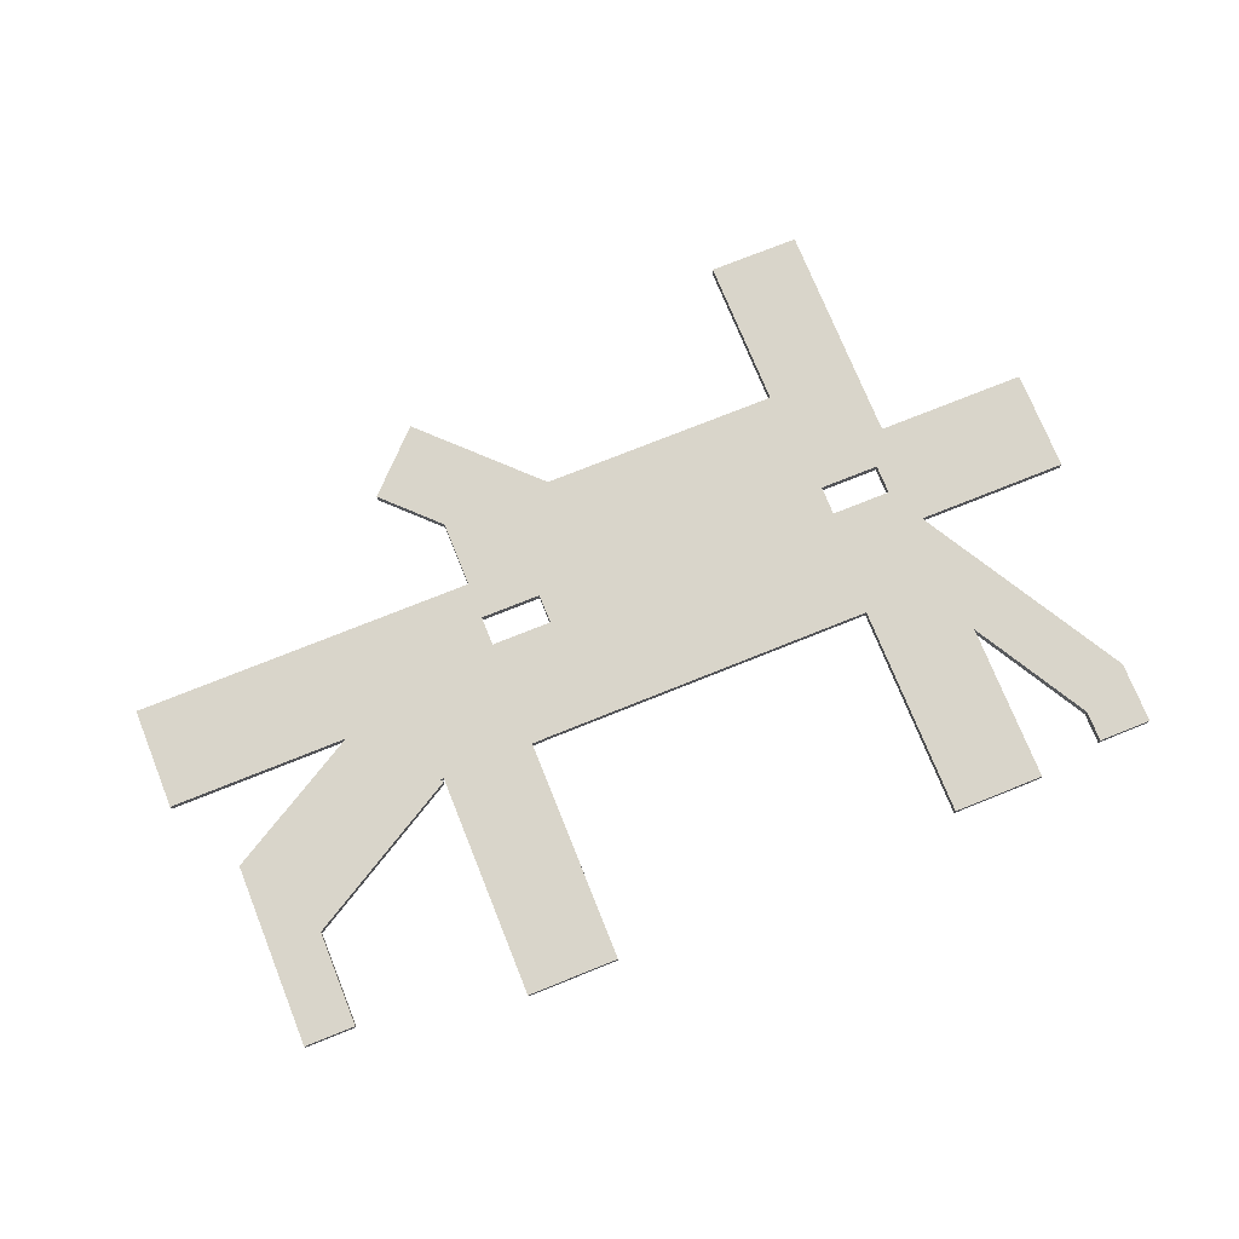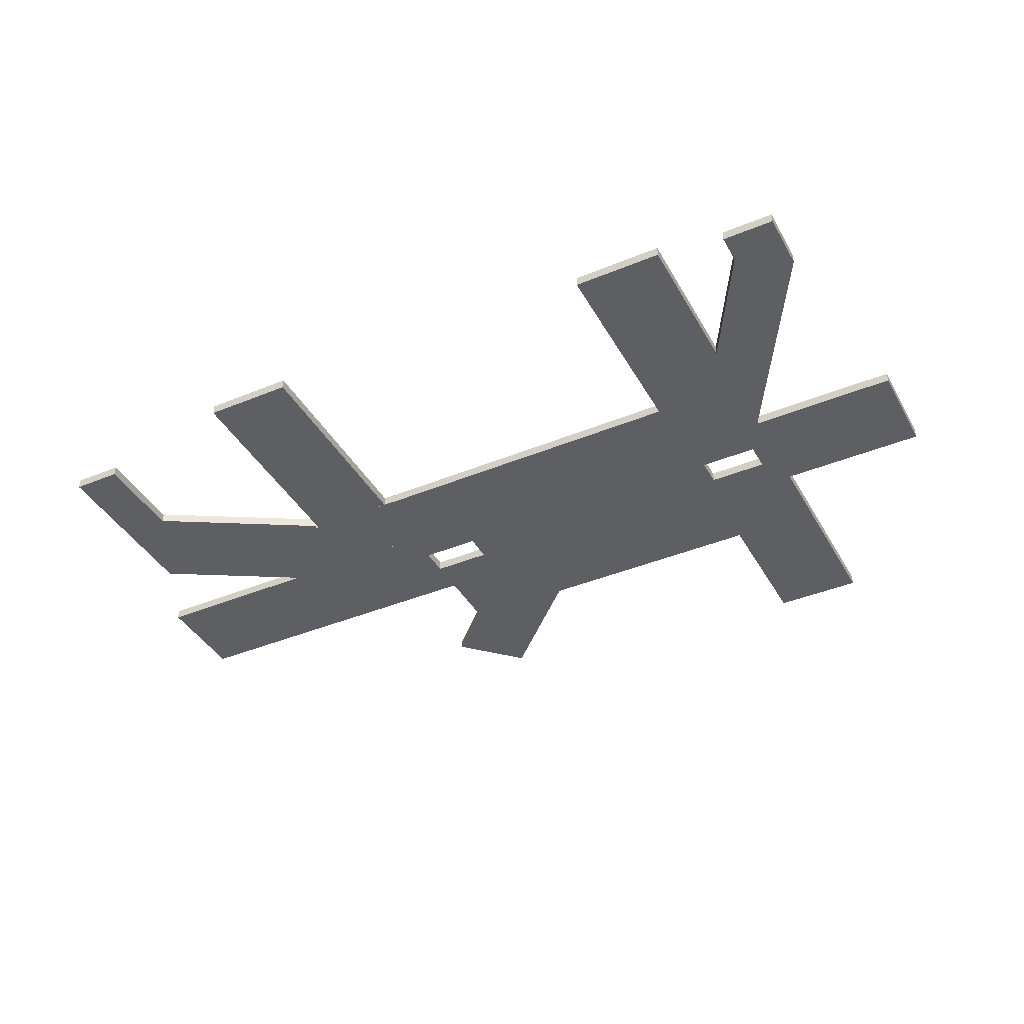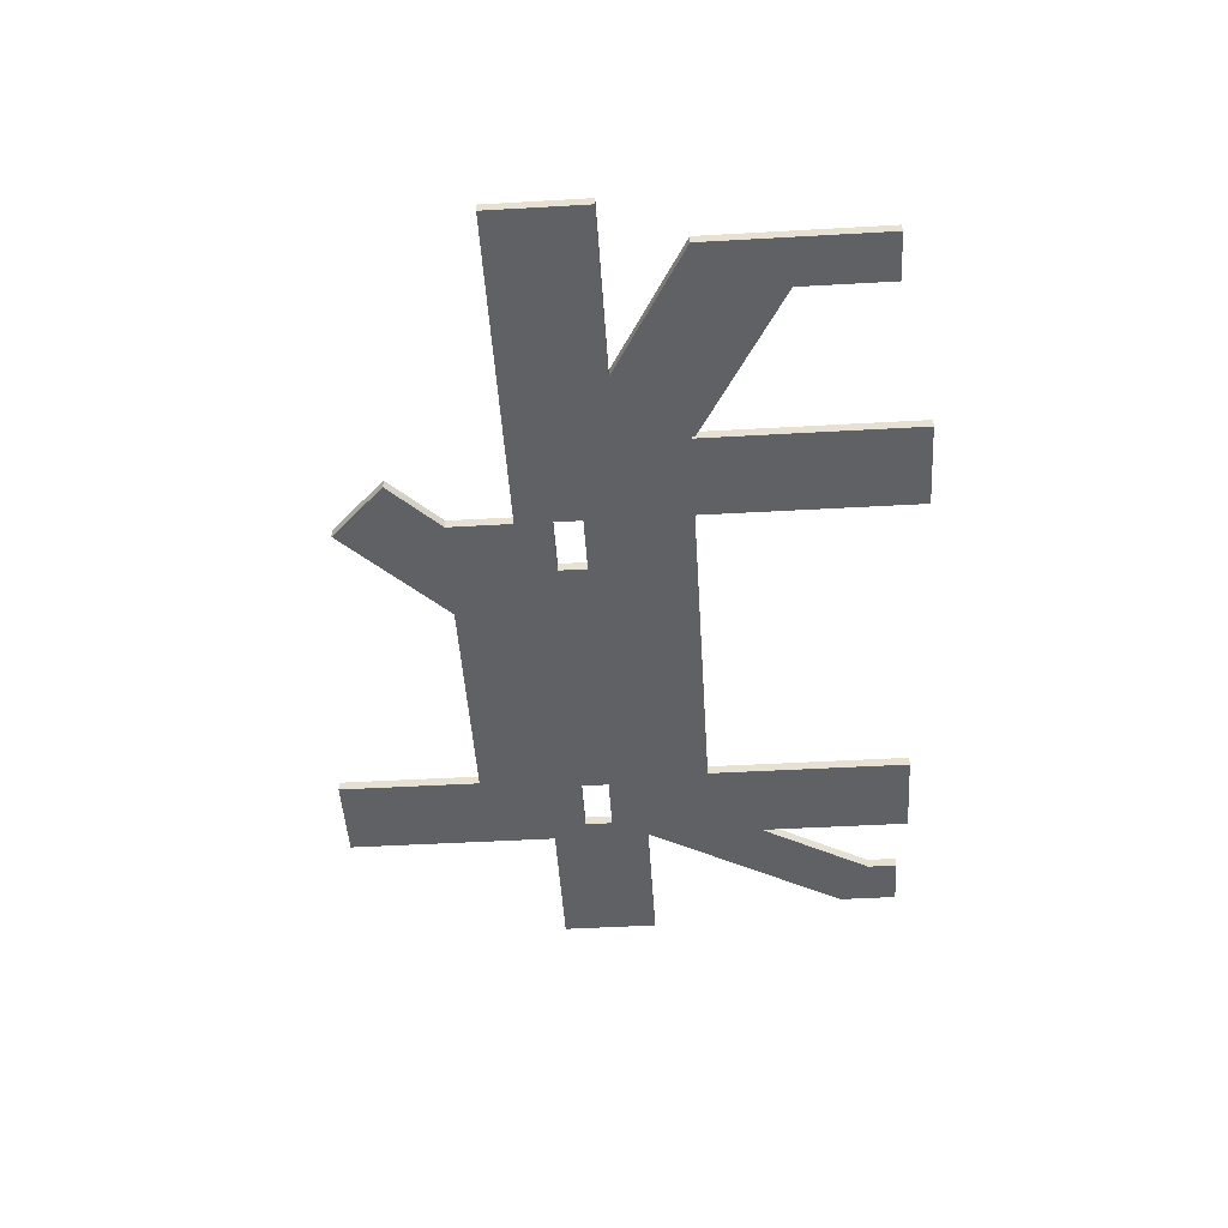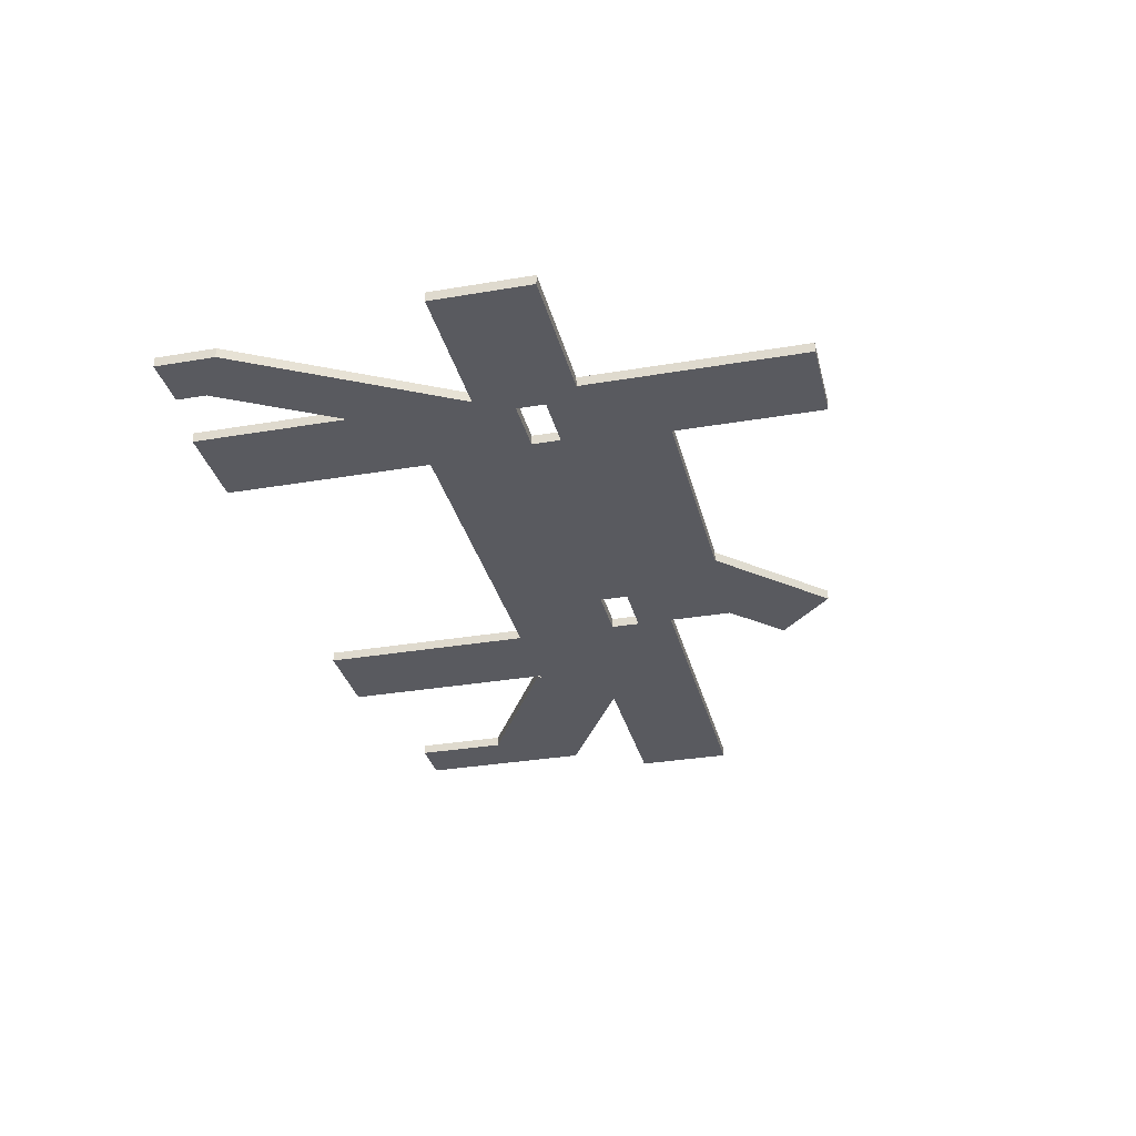
<metadata>
{"format":"obj","ext":"obj","renderer":"f3d","projection":"perspective","resolution":1024,"background":"white","views":[{"elev":74.6,"azim":-21.9,"up":"+Y"},{"elev":-40.3,"azim":27.0,"up":"+Y"},{"elev":-48.3,"azim":-86.4,"up":"+Y"},{"elev":-31.9,"azim":103.5,"up":"+Y"}]}
</metadata>
<code>
g Floor
g Cube (1)
v 26.37 -0.5 11.97
v 17.37 -0.5 11.97
v 26.37 0.5 11.97
v 17.37 0.5 11.97
v 26.37 0.5 32.97
v 17.37 0.5 32.97
v 26.37 -0.5 32.97
v 17.37 -0.5 32.97
v 26.37 0.5 11.97
v 17.37 0.5 11.97
v 26.37 0.5 32.97
v 17.37 0.5 32.97
v 26.37 -0.5 32.97
v 26.37 -0.5 11.97
v 17.37 -0.5 11.97
v 17.37 -0.5 32.97
v 17.37 -0.5 11.97
v 17.37 0.5 11.97
v 17.37 0.5 32.97
v 17.37 -0.5 32.97
v 26.37 -0.5 32.97
v 26.37 0.5 32.97
v 26.37 0.5 11.97
v 26.37 -0.5 11.97
f 1 3 4
f 1 4 2
f 9 5 6
f 9 6 10
f 11 7 8
f 11 8 12
f 13 14 15
f 13 15 16
f 17 18 19
f 17 19 20
f 21 22 23
f 21 23 24
g Cube (2)
v 26.37 -0.5 1.5
v 17.37 -0.5 1.5
v 26.37 0.5 1.5
v 17.37 0.5 1.5
v 26.37 0.5 12
v 17.37 0.5 12
v 26.37 -0.5 12
v 17.37 -0.5 12
v 26.37 0.5 1.5
v 17.37 0.5 1.5
v 26.37 0.5 12
v 17.37 0.5 12
v 26.37 -0.5 12
v 26.37 -0.5 1.5
v 17.37 -0.5 1.5
v 17.37 -0.5 12
v 17.37 -0.5 1.5
v 17.37 0.5 1.5
v 17.37 0.5 12
v 17.37 -0.5 12
v 26.37 -0.5 12
v 26.37 0.5 12
v 26.37 0.5 1.5
v 26.37 -0.5 1.5
f 25 27 28
f 25 28 26
f 33 29 30
f 33 30 34
f 35 31 32
f 35 32 36
f 37 38 39
f 37 39 40
f 41 42 43
f 41 43 44
f 45 46 47
f 45 47 48
g Cube (3)
v 26.37 -0.5 -26.88
v 17.37 -0.5 -26.88
v 26.37 0.5 -26.88
v 17.37 0.5 -26.88
v 26.37 0.5 -11.88
v 17.37 0.5 -11.88
v 26.37 -0.5 -11.88
v 17.37 -0.5 -11.88
v 26.37 0.5 -26.88
v 17.37 0.5 -26.88
v 26.37 0.5 -11.88
v 17.37 0.5 -11.88
v 26.37 -0.5 -11.88
v 26.37 -0.5 -26.88
v 17.37 -0.5 -26.88
v 17.37 -0.5 -11.88
v 17.37 -0.5 -26.88
v 17.37 0.5 -26.88
v 17.37 0.5 -11.88
v 17.37 -0.5 -11.88
v 26.37 -0.5 -11.88
v 26.37 0.5 -11.88
v 26.37 0.5 -26.88
v 26.37 -0.5 -26.88
f 49 51 52
f 49 52 50
f 57 53 54
f 57 54 58
f 59 55 56
f 59 56 60
f 61 62 63
f 61 63 64
f 65 66 67
f 65 67 68
f 69 70 71
f 69 71 72
g Cube (4)
v 26.2 -0.5 5.098
v 21 -0.5 8.098
v 26.2 0.5 5.098
v 21 0.5 8.098
v 38.2 0.5 25.88
v 33 0.5 28.88
v 38.2 -0.5 25.88
v 33 -0.5 28.88
v 26.2 0.5 5.098
v 21 0.5 8.098
v 38.2 0.5 25.88
v 33 0.5 28.88
v 38.2 -0.5 25.88
v 26.2 -0.5 5.098
v 21 -0.5 8.098
v 33 -0.5 28.88
v 21 -0.5 8.098
v 21 0.5 8.098
v 33 0.5 28.88
v 33 -0.5 28.88
v 38.2 -0.5 25.88
v 38.2 0.5 25.88
v 26.2 0.5 5.098
v 26.2 -0.5 5.098
f 73 75 76
f 73 76 74
f 81 77 78
f 81 78 82
f 83 79 80
f 83 80 84
f 85 86 87
f 85 87 88
f 89 90 91
f 89 91 92
f 93 94 95
f 93 95 96
g Cube (5)
v 41.31 -0.5 -4.79
v 26.31 -0.5 -4.79
v 41.31 0.5 -4.79
v 26.31 0.5 -4.79
v 41.31 0.5 5.21
v 26.31 0.5 5.21
v 41.31 -0.5 5.21
v 26.31 -0.5 5.21
v 41.31 0.5 -4.79
v 26.31 0.5 -4.79
v 41.31 0.5 5.21
v 26.31 0.5 5.21
v 41.31 -0.5 5.21
v 41.31 -0.5 -4.79
v 26.31 -0.5 -4.79
v 26.31 -0.5 5.21
v 26.31 -0.5 -4.79
v 26.31 0.5 -4.79
v 26.31 0.5 5.21
v 26.31 -0.5 5.21
v 41.31 -0.5 5.21
v 41.31 0.5 5.21
v 41.31 0.5 -4.79
v 41.31 -0.5 -4.79
f 97 99 100
f 97 100 98
f 105 101 102
f 105 102 106
f 107 103 104
f 107 104 108
f 109 110 111
f 109 111 112
f 113 114 115
f 113 115 116
f 117 118 119
f 117 119 120
g Cube (6)
v -17.4 -0.5 11.96
v -26.4 -0.5 11.96
v -17.4 0.5 11.96
v -26.4 0.5 11.96
v -17.4 0.5 33.96
v -26.4 0.5 33.96
v -17.4 -0.5 33.96
v -26.4 -0.5 33.96
v -17.4 0.5 11.96
v -26.4 0.5 11.96
v -17.4 0.5 33.96
v -26.4 0.5 33.96
v -17.4 -0.5 33.96
v -17.4 -0.5 11.96
v -26.4 -0.5 11.96
v -26.4 -0.5 33.96
v -26.4 -0.5 11.96
v -26.4 0.5 11.96
v -26.4 0.5 33.96
v -26.4 -0.5 33.96
v -17.4 -0.5 33.96
v -17.4 0.5 33.96
v -17.4 0.5 11.96
v -17.4 -0.5 11.96
f 121 123 124
f 121 124 122
f 129 125 126
f 129 126 130
f 131 127 128
f 131 128 132
f 133 134 135
f 133 135 136
f 137 138 139
f 137 139 140
f 141 142 143
f 141 143 144
g Cube (7)
v -16.13 -0.5 4.46
v -31.13 -0.5 4.46
v -16.13 0.5 4.46
v -31.13 0.5 4.46
v -16.13 0.5 11.96
v -31.13 0.5 11.96
v -16.13 -0.5 11.96
v -31.13 -0.5 11.96
v -16.13 0.5 4.46
v -31.13 0.5 4.46
v -16.13 0.5 11.96
v -31.13 0.5 11.96
v -16.13 -0.5 11.96
v -16.13 -0.5 4.46
v -31.13 -0.5 4.46
v -31.13 -0.5 11.96
v -31.13 -0.5 4.46
v -31.13 0.5 4.46
v -31.13 0.5 11.96
v -31.13 -0.5 11.96
v -16.13 -0.5 11.96
v -16.13 0.5 11.96
v -16.13 0.5 4.46
v -16.13 -0.5 4.46
f 145 147 148
f 145 148 146
f 153 149 150
f 153 150 154
f 155 151 152
f 155 152 156
f 157 158 159
f 157 159 160
f 161 162 163
f 161 163 164
f 165 166 167
f 165 167 168
g Cube (8)
v -16.91 -0.5 -22.51
v -22.57 -0.5 -16.85
v -16.91 0.5 -22.51
v -22.57 0.5 -16.85
v -6.308 0.5 -11.91
v -11.97 0.5 -6.248
v -6.308 -0.5 -11.91
v -11.97 -0.5 -6.248
v -16.91 0.5 -22.51
v -22.57 0.5 -16.85
v -6.308 0.5 -11.91
v -11.97 0.5 -6.248
v -6.308 -0.5 -11.91
v -16.91 -0.5 -22.51
v -22.57 -0.5 -16.85
v -11.97 -0.5 -6.248
v -22.57 -0.5 -16.85
v -22.57 0.5 -16.85
v -11.97 0.5 -6.248
v -11.97 -0.5 -6.248
v -6.308 -0.5 -11.91
v -6.308 0.5 -11.91
v -16.91 0.5 -22.51
v -16.91 -0.5 -22.51
f 169 171 172
f 169 172 170
f 177 173 174
f 177 174 178
f 179 175 176
f 179 176 180
f 181 182 183
f 181 183 184
f 185 186 187
f 185 187 188
f 189 190 191
f 189 191 192
g Cube (10)
v -26.55 -0.5 12.28
v -31.55 -0.5 3.62
v -26.55 0.5 12.28
v -31.55 0.5 3.62
v -42.13 0.5 21.28
v -47.13 0.5 12.62
v -42.13 -0.5 21.28
v -47.13 -0.5 12.62
v -26.55 0.5 12.28
v -31.55 0.5 3.62
v -42.13 0.5 21.28
v -47.13 0.5 12.62
v -42.13 -0.5 21.28
v -26.55 -0.5 12.28
v -31.55 -0.5 3.62
v -47.13 -0.5 12.62
v -31.55 -0.5 3.62
v -31.55 0.5 3.62
v -47.13 0.5 12.62
v -47.13 -0.5 12.62
v -42.13 -0.5 21.28
v -42.13 0.5 21.28
v -26.55 0.5 12.28
v -26.55 -0.5 12.28
f 193 195 196
f 193 196 194
f 201 197 198
f 201 198 202
f 203 199 200
f 203 200 204
f 205 206 207
f 205 207 208
f 209 210 211
f 209 211 212
f 213 214 215
f 213 215 216
g Cube (11)
v -17.39 -0.5 -5.13
v -51.39 -0.5 -5.13
v -17.39 0.5 -5.13
v -51.39 0.5 -5.13
v -17.39 0.5 4.87
v -51.39 0.5 4.87
v -17.39 -0.5 4.87
v -51.39 -0.5 4.87
v -17.39 0.5 -5.13
v -51.39 0.5 -5.13
v -17.39 0.5 4.87
v -51.39 0.5 4.87
v -17.39 -0.5 4.87
v -17.39 -0.5 -5.13
v -51.39 -0.5 -5.13
v -51.39 -0.5 4.87
v -51.39 -0.5 -5.13
v -51.39 0.5 -5.13
v -51.39 0.5 4.87
v -51.39 -0.5 4.87
v -17.39 -0.5 4.87
v -17.39 0.5 4.87
v -17.39 0.5 -5.13
v -17.39 -0.5 -5.13
f 217 219 220
f 217 220 218
f 225 221 222
f 225 222 226
f 227 223 224
f 227 224 228
f 229 230 231
f 229 231 232
f 233 234 235
f 233 235 236
f 237 238 239
f 237 239 240
g Cube (12)
v 38.19 -0.5 25.88
v 32.99 -0.5 25.88
v 38.19 0.5 25.88
v 32.99 0.5 25.88
v 38.19 0.5 31.88
v 32.99 0.5 31.88
v 38.19 -0.5 31.88
v 32.99 -0.5 31.88
v 38.19 0.5 25.88
v 32.99 0.5 25.88
v 38.19 0.5 31.88
v 32.99 0.5 31.88
v 38.19 -0.5 31.88
v 38.19 -0.5 25.88
v 32.99 -0.5 25.88
v 32.99 -0.5 31.88
v 32.99 -0.5 25.88
v 32.99 0.5 25.88
v 32.99 0.5 31.88
v 32.99 -0.5 31.88
v 38.19 -0.5 31.88
v 38.19 0.5 31.88
v 38.19 0.5 25.88
v 38.19 -0.5 25.88
f 241 243 244
f 241 244 242
f 249 245 246
f 249 246 250
f 251 247 248
f 251 248 252
f 253 254 255
f 253 255 256
f 257 258 259
f 257 259 260
f 261 262 263
f 261 263 264
g Cube (13)
v -42.17 -0.5 12.64
v -47.17 -0.5 12.64
v -42.17 0.5 12.64
v -47.17 0.5 12.64
v -42.17 0.5 30.64
v -47.17 0.5 30.64
v -42.17 -0.5 30.64
v -47.17 -0.5 30.64
v -42.17 0.5 12.64
v -47.17 0.5 12.64
v -42.17 0.5 30.64
v -47.17 0.5 30.64
v -42.17 -0.5 30.64
v -42.17 -0.5 12.64
v -47.17 -0.5 12.64
v -47.17 -0.5 30.64
v -47.17 -0.5 12.64
v -47.17 0.5 12.64
v -47.17 0.5 30.64
v -47.17 -0.5 30.64
v -42.17 -0.5 30.64
v -42.17 0.5 30.64
v -42.17 0.5 12.64
v -42.17 -0.5 12.64
f 265 267 268
f 265 268 266
f 273 269 270
f 273 270 274
f 275 271 272
f 275 272 276
f 277 278 279
f 277 279 280
f 281 282 283
f 281 283 284
f 285 286 287
f 285 287 288
g Cube (14)
v 17.4 -0.5 1.43
v -17.4 -0.5 1.43
v 17.4 0.5 1.43
v -17.4 0.5 1.43
v 17.4 0.5 11.93
v -17.4 0.5 11.93
v 17.4 -0.5 11.93
v -17.4 -0.5 11.93
v 17.4 0.5 1.43
v -17.4 0.5 1.43
v 17.4 0.5 11.93
v -17.4 0.5 11.93
v 17.4 -0.5 11.93
v 17.4 -0.5 1.43
v -17.4 -0.5 1.43
v -17.4 -0.5 11.93
v -17.4 -0.5 1.43
v -17.4 0.5 1.43
v -17.4 0.5 11.93
v -17.4 -0.5 11.93
v 17.4 -0.5 11.93
v 17.4 0.5 11.93
v 17.4 0.5 1.43
v 17.4 -0.5 1.43
f 289 291 292
f 289 292 290
f 297 293 294
f 297 294 298
f 299 295 296
f 299 296 300
f 301 302 303
f 301 303 304
f 305 306 307
f 305 307 308
f 309 310 311
f 309 311 312
g Cube (15)
v 17.4 -0.5 -11.99
v -17.4 -0.5 -11.99
v 17.4 0.5 -11.99
v -17.4 0.5 -11.99
v 17.4 0.5 -1.49
v -17.4 0.5 -1.49
v 17.4 -0.5 -1.49
v -17.4 -0.5 -1.49
v 17.4 0.5 -11.99
v -17.4 0.5 -11.99
v 17.4 0.5 -1.49
v -17.4 0.5 -1.49
v 17.4 -0.5 -1.49
v 17.4 -0.5 -11.99
v -17.4 -0.5 -11.99
v -17.4 -0.5 -1.49
v -17.4 -0.5 -11.99
v -17.4 0.5 -11.99
v -17.4 0.5 -1.49
v -17.4 -0.5 -1.49
v 17.4 -0.5 -1.49
v 17.4 0.5 -1.49
v 17.4 0.5 -11.99
v 17.4 -0.5 -11.99
f 313 315 316
f 313 316 314
f 321 317 318
f 321 318 322
f 323 319 320
f 323 320 324
f 325 326 327
f 325 327 328
f 329 330 331
f 329 331 332
f 333 334 335
f 333 335 336
g Cube (16)
v 17.4 -0.5 -1.51
v -11.4 -0.5 -1.51
v 17.4 0.5 -1.51
v -11.4 0.5 -1.51
v 17.4 0.5 1.49
v -11.4 0.5 1.49
v 17.4 -0.5 1.49
v -11.4 -0.5 1.49
v 17.4 0.5 -1.51
v -11.4 0.5 -1.51
v 17.4 0.5 1.49
v -11.4 0.5 1.49
v 17.4 -0.5 1.49
v 17.4 -0.5 -1.51
v -11.4 -0.5 -1.51
v -11.4 -0.5 1.49
v -11.4 -0.5 -1.51
v -11.4 0.5 -1.51
v -11.4 0.5 1.49
v -11.4 -0.5 1.49
v 17.4 -0.5 1.49
v 17.4 0.5 1.49
v 17.4 0.5 -1.51
v 17.4 -0.5 -1.51
f 337 339 340
f 337 340 338
f 345 341 342
f 345 342 346
f 347 343 344
f 347 344 348
f 349 350 351
f 349 351 352
f 353 354 355
f 353 355 356
f 357 358 359
f 357 359 360
g Cube (17)
v 26.37 -0.5 -11.89
v 17.37 -0.5 -11.89
v 26.37 0.5 -11.89
v 17.37 0.5 -11.89
v 26.37 0.5 -1.39
v 17.37 0.5 -1.39
v 26.37 -0.5 -1.39
v 17.37 -0.5 -1.39
v 26.37 0.5 -11.89
v 17.37 0.5 -11.89
v 26.37 0.5 -1.39
v 17.37 0.5 -1.39
v 26.37 -0.5 -1.39
v 26.37 -0.5 -11.89
v 17.37 -0.5 -11.89
v 17.37 -0.5 -1.39
v 17.37 -0.5 -11.89
v 17.37 0.5 -11.89
v 17.37 0.5 -1.39
v 17.37 -0.5 -1.39
v 26.37 -0.5 -1.39
v 26.37 0.5 -1.39
v 26.37 0.5 -11.89
v 26.37 -0.5 -11.89
f 361 363 364
f 361 364 362
f 369 365 366
f 369 366 370
f 371 367 368
f 371 368 372
f 373 374 375
f 373 375 376
f 377 378 379
f 377 379 380
f 381 382 383
f 381 383 384
g Cube (18)
v 26.31 -0.5 -1.43
v 24.31 -0.5 -1.43
v 26.31 0.5 -1.43
v 24.31 0.5 -1.43
v 26.31 0.5 1.57
v 24.31 0.5 1.57
v 26.31 -0.5 1.57
v 24.31 -0.5 1.57
v 26.31 0.5 -1.43
v 24.31 0.5 -1.43
v 26.31 0.5 1.57
v 24.31 0.5 1.57
v 26.31 -0.5 1.57
v 26.31 -0.5 -1.43
v 24.31 -0.5 -1.43
v 24.31 -0.5 1.57
v 24.31 -0.5 -1.43
v 24.31 0.5 -1.43
v 24.31 0.5 1.57
v 24.31 -0.5 1.57
v 26.31 -0.5 1.57
v 26.31 0.5 1.57
v 26.31 0.5 -1.43
v 26.31 -0.5 -1.43
f 385 387 388
f 385 388 386
f 393 389 390
f 393 390 394
f 395 391 392
f 395 392 396
f 397 398 399
f 397 399 400
f 401 402 403
f 401 403 404
f 405 406 407
f 405 407 408
g Cube (19)
v 18.4 -0.5 -1.43
v 17.4 -0.5 -1.43
v 18.4 0.5 -1.43
v 17.4 0.5 -1.43
v 18.4 0.5 1.57
v 17.4 0.5 1.57
v 18.4 -0.5 1.57
v 17.4 -0.5 1.57
v 18.4 0.5 -1.43
v 17.4 0.5 -1.43
v 18.4 0.5 1.57
v 17.4 0.5 1.57
v 18.4 -0.5 1.57
v 18.4 -0.5 -1.43
v 17.4 -0.5 -1.43
v 17.4 -0.5 1.57
v 17.4 -0.5 -1.43
v 17.4 0.5 -1.43
v 17.4 0.5 1.57
v 17.4 -0.5 1.57
v 18.4 -0.5 1.57
v 18.4 0.5 1.57
v 18.4 0.5 -1.43
v 18.4 -0.5 -1.43
f 409 411 412
f 409 412 410
f 417 413 414
f 417 414 418
f 419 415 416
f 419 416 420
f 421 422 423
f 421 423 424
f 425 426 427
f 425 427 428
f 429 430 431
f 429 431 432

</code>
